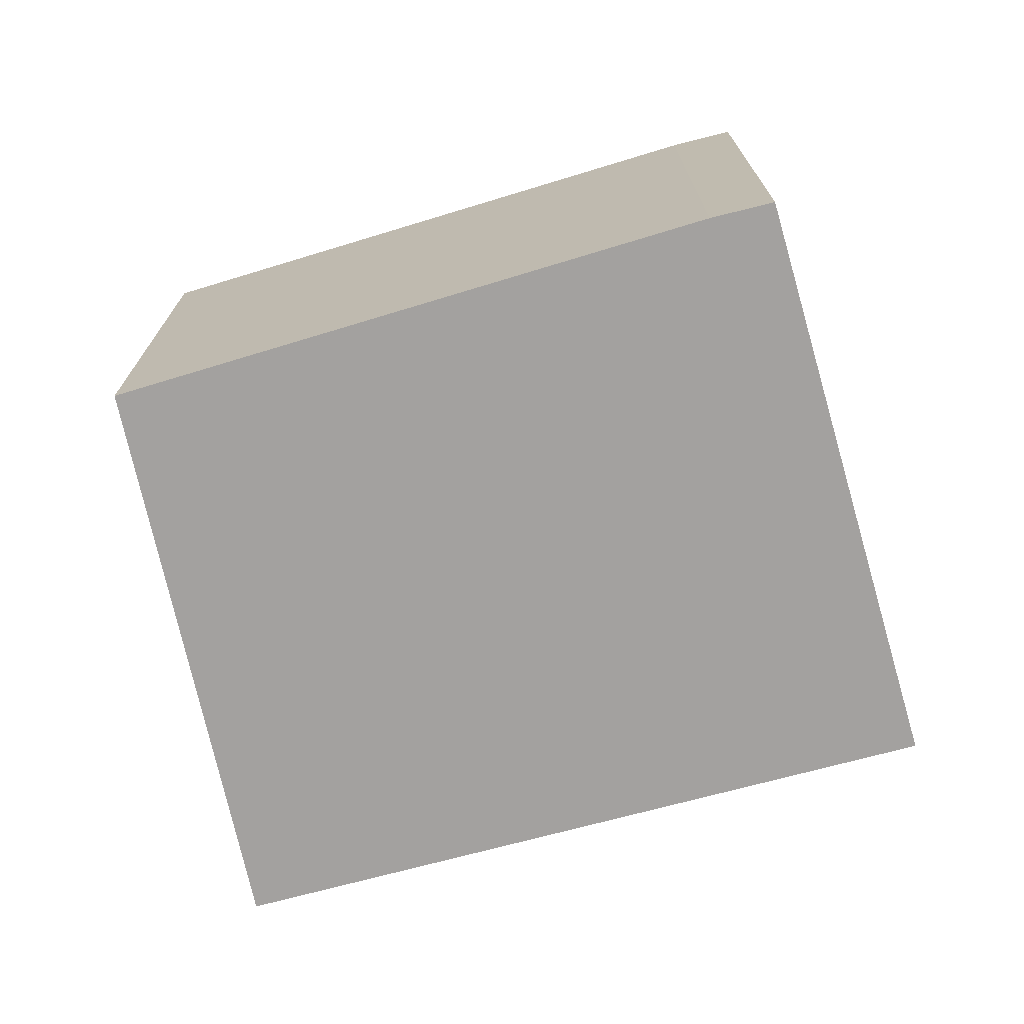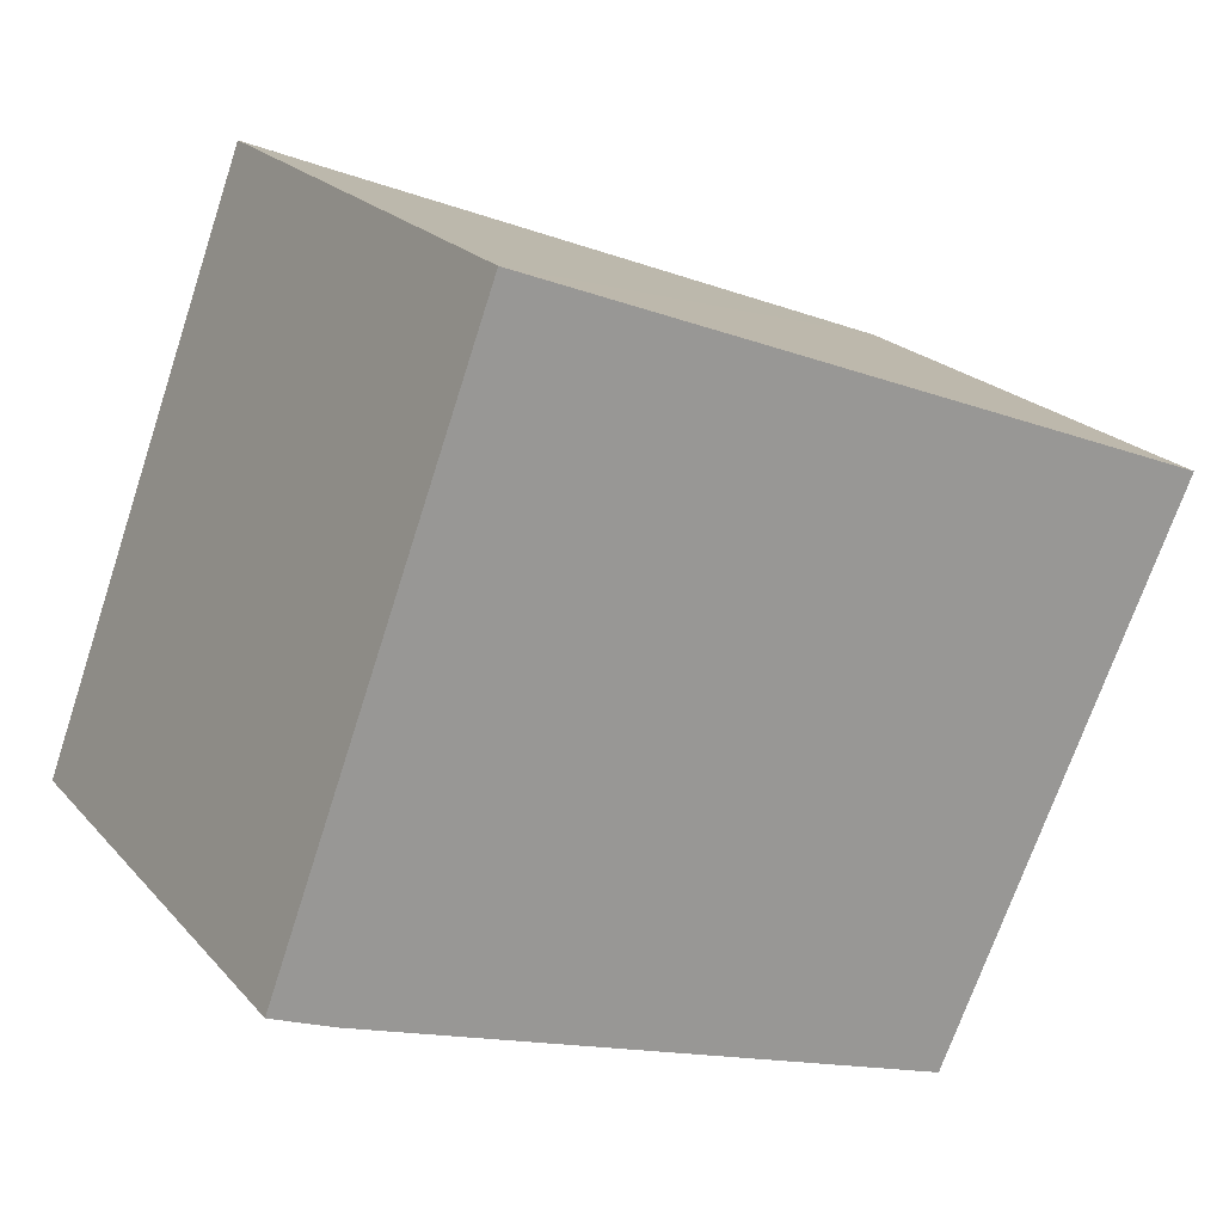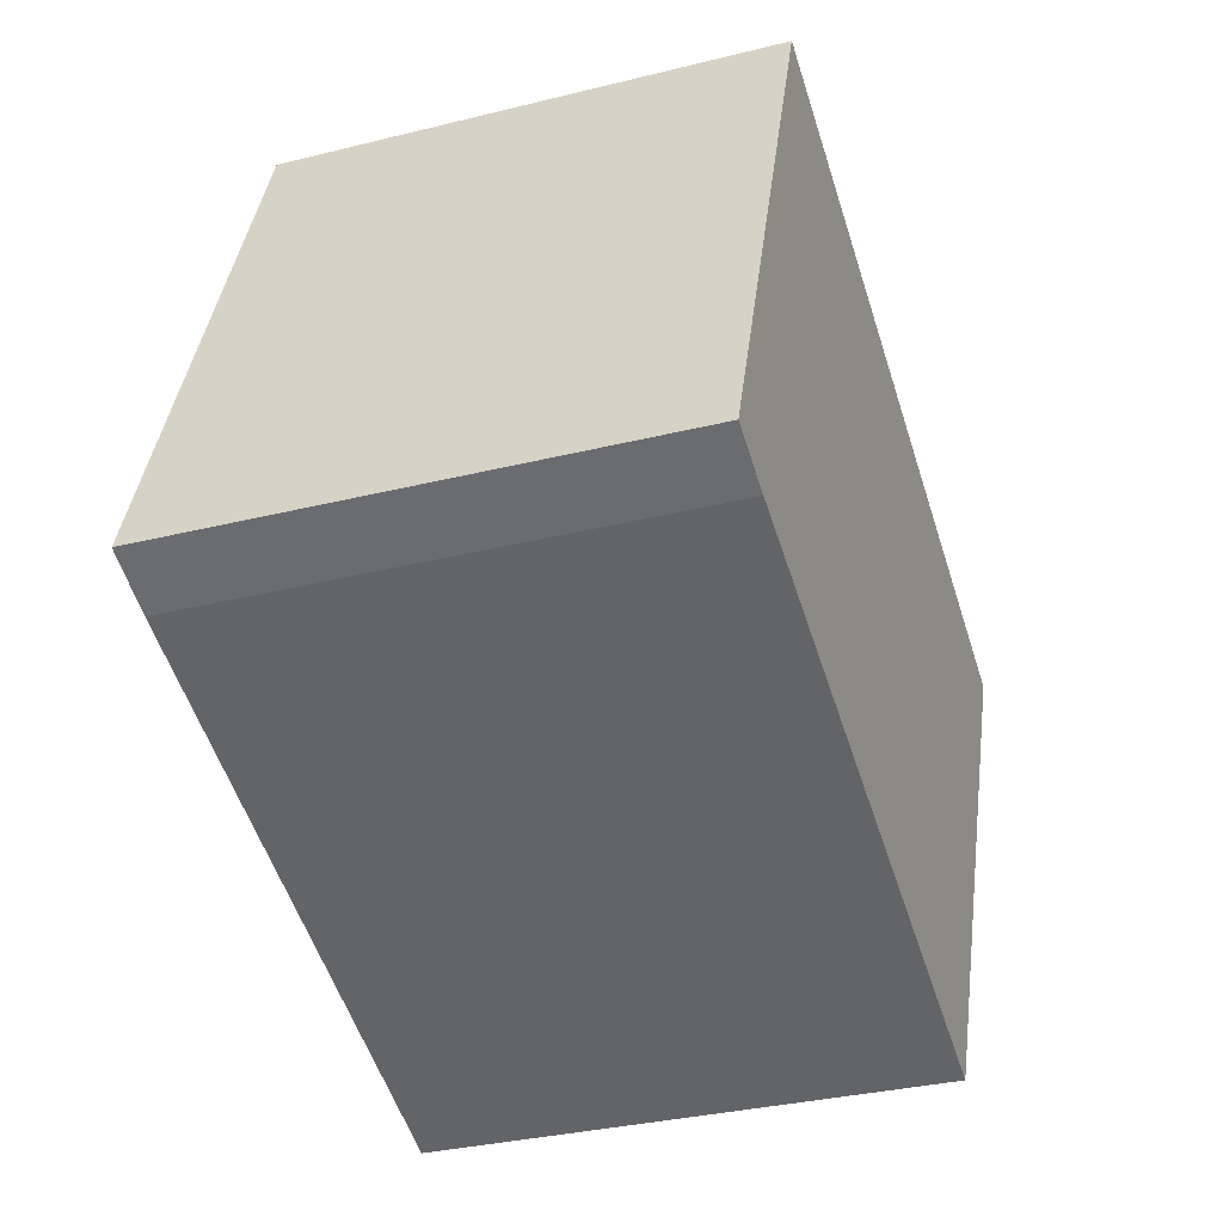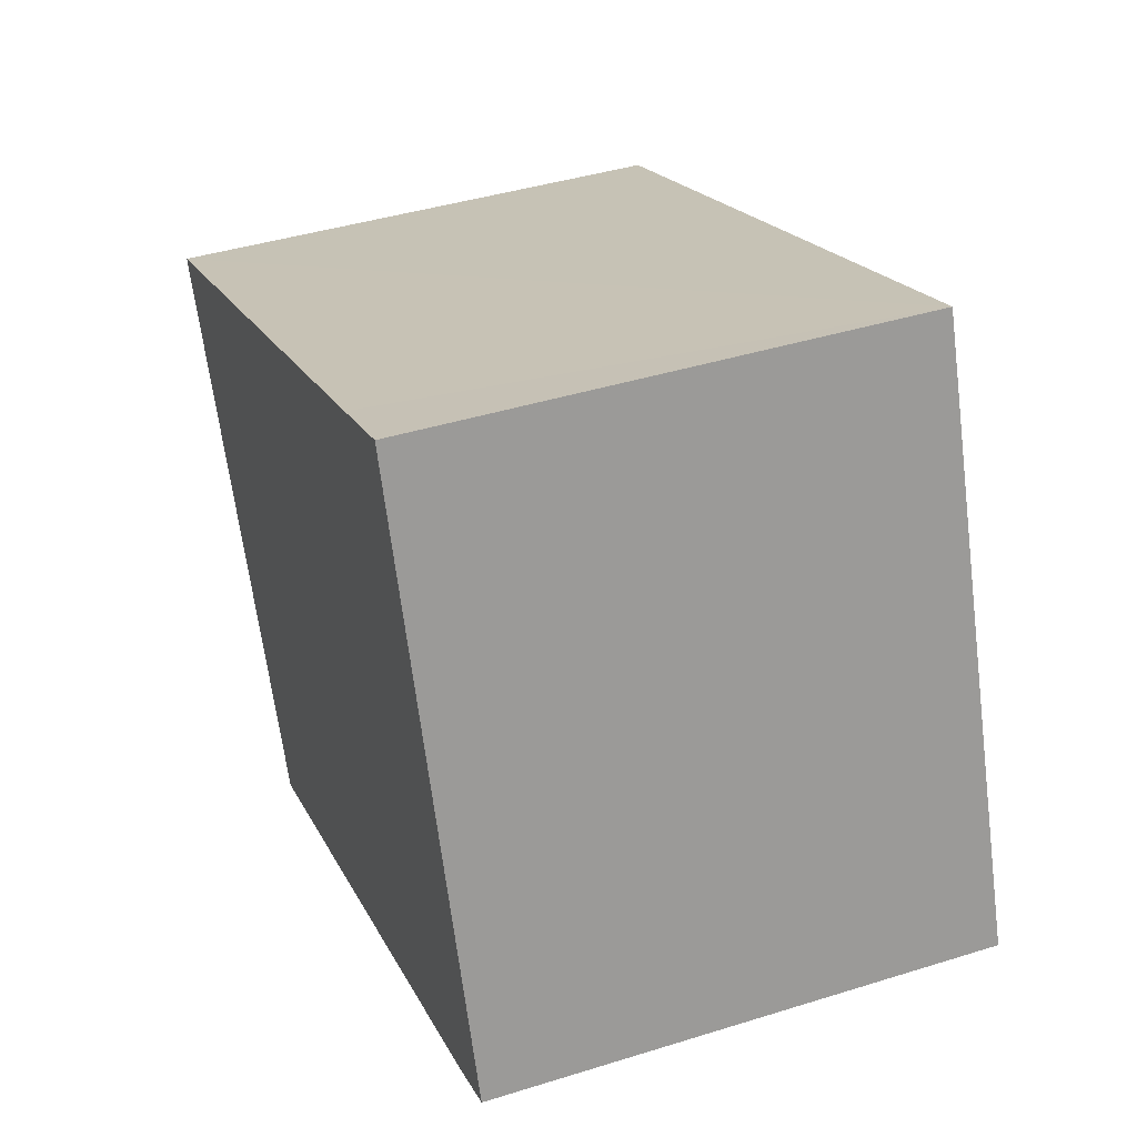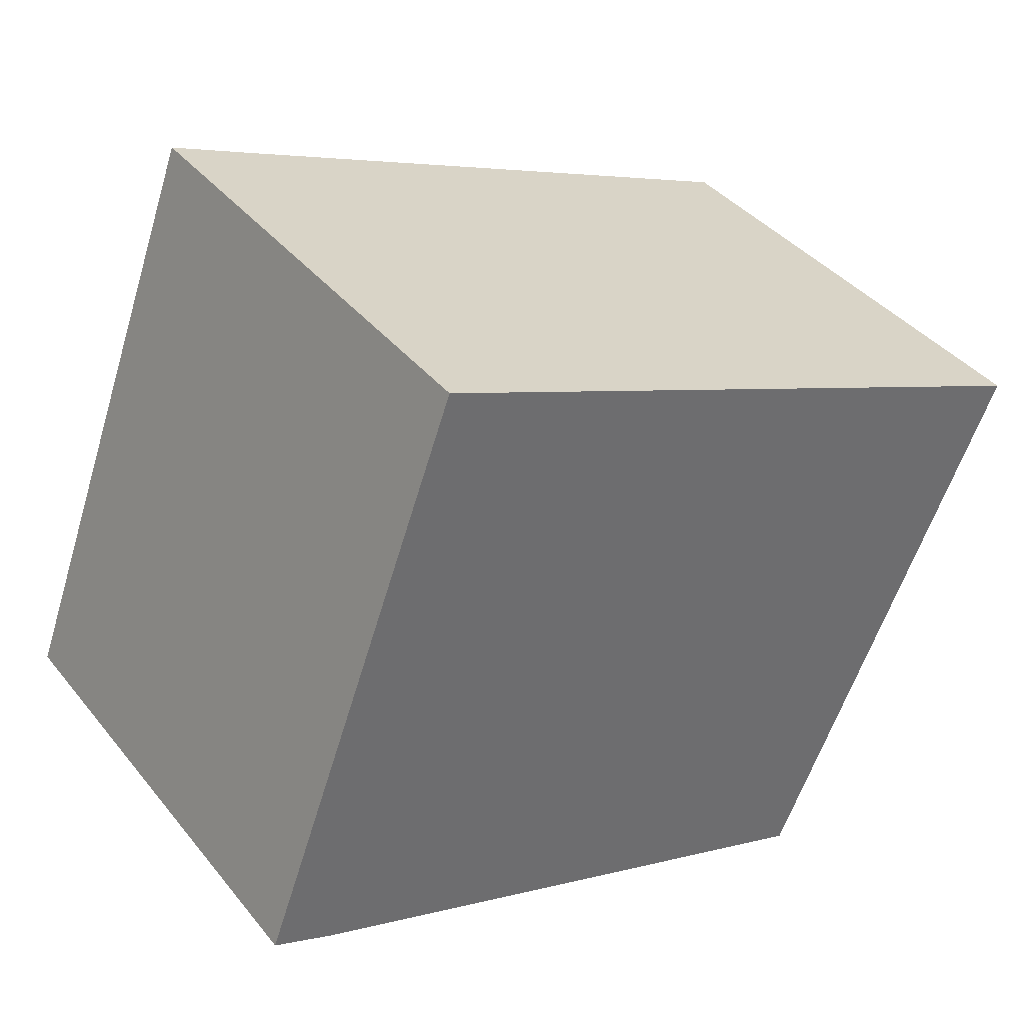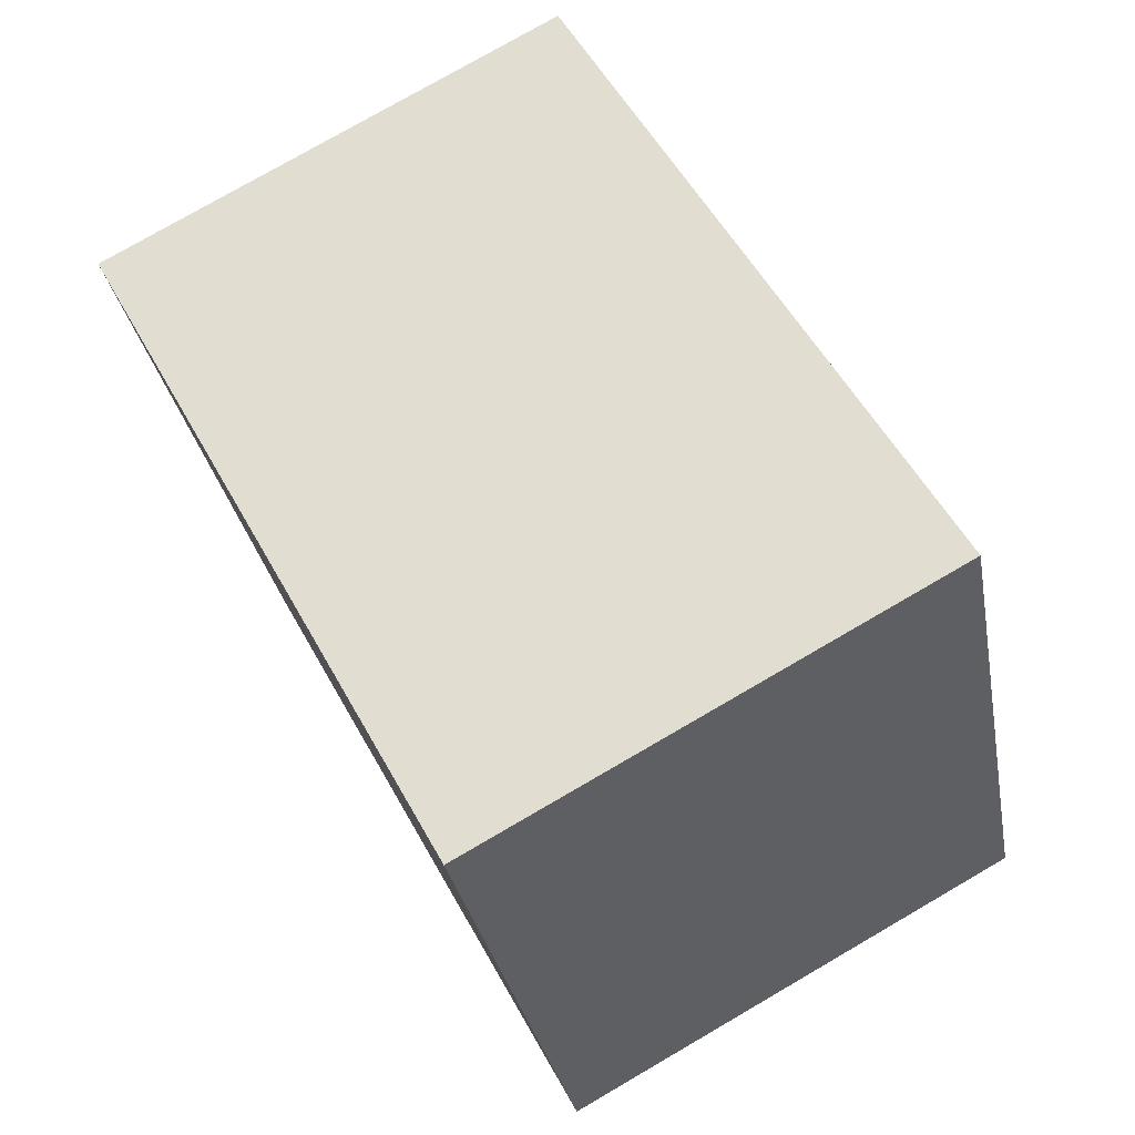
<metadata>
{"format":"obj","ext":"obj","renderer":"f3d","projection":"perspective","resolution":1024,"background":"white","views":[{"elev":-72.3,"azim":-143.2,"up":"+Y"},{"elev":21.6,"azim":-29.4,"up":"+Z"},{"elev":-33.1,"azim":-71.1,"up":"+Z"},{"elev":41.4,"azim":-110.7,"up":"+Z"},{"elev":39.0,"azim":-34.5,"up":"+Z"},{"elev":77.6,"azim":-120.1,"up":"+Z"}]}
</metadata>
<code>
v  3.131 2.403 -1.152
v  1.441 2.403 2.579
v  4.321 2.403 1.432
v  0.294 2.403 -0.123
v  1.024 2.403 2.747
v  0 2.403 1.471e-16
v  1.024 -1.682e-16 2.747
v  4.321 -8.768e-17 1.432
v  1.441 -1.579e-16 2.579
v  3.131 7.054e-17 -1.152
v  0.294 7.532e-18 -0.123
v  0 0 0
g defaultobject
f 1 2 3
f 2 1 4
f 2 4 5
f 5 4 6
f 7 2 5
f 2 7 3
f 3 7 8
f 8 7 9
f 8 1 3
f 1 8 10
f 10 4 1
f 4 10 11
f 12 4 11
f 12 6 4
f 12 5 6
f 5 12 7
f 9 10 8
f 10 9 7
f 10 7 12
f 10 12 11

</code>
